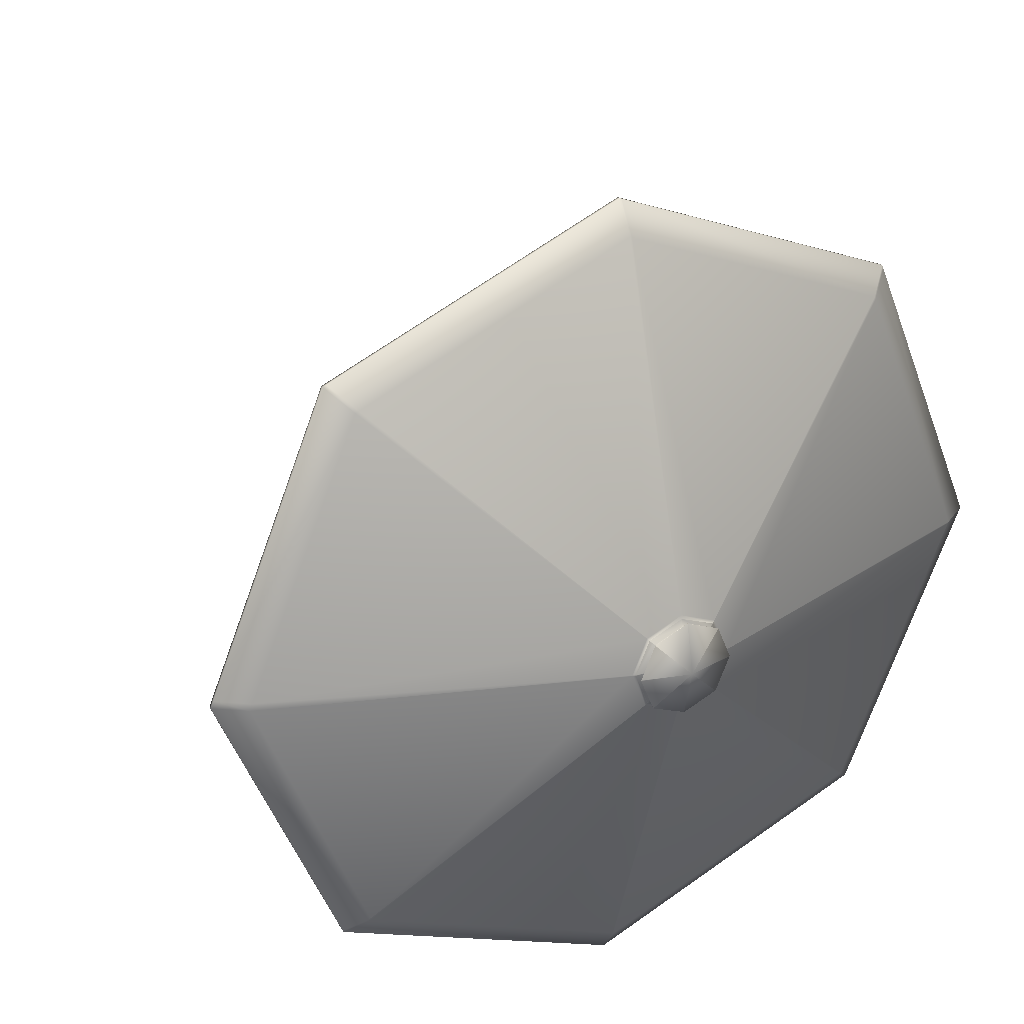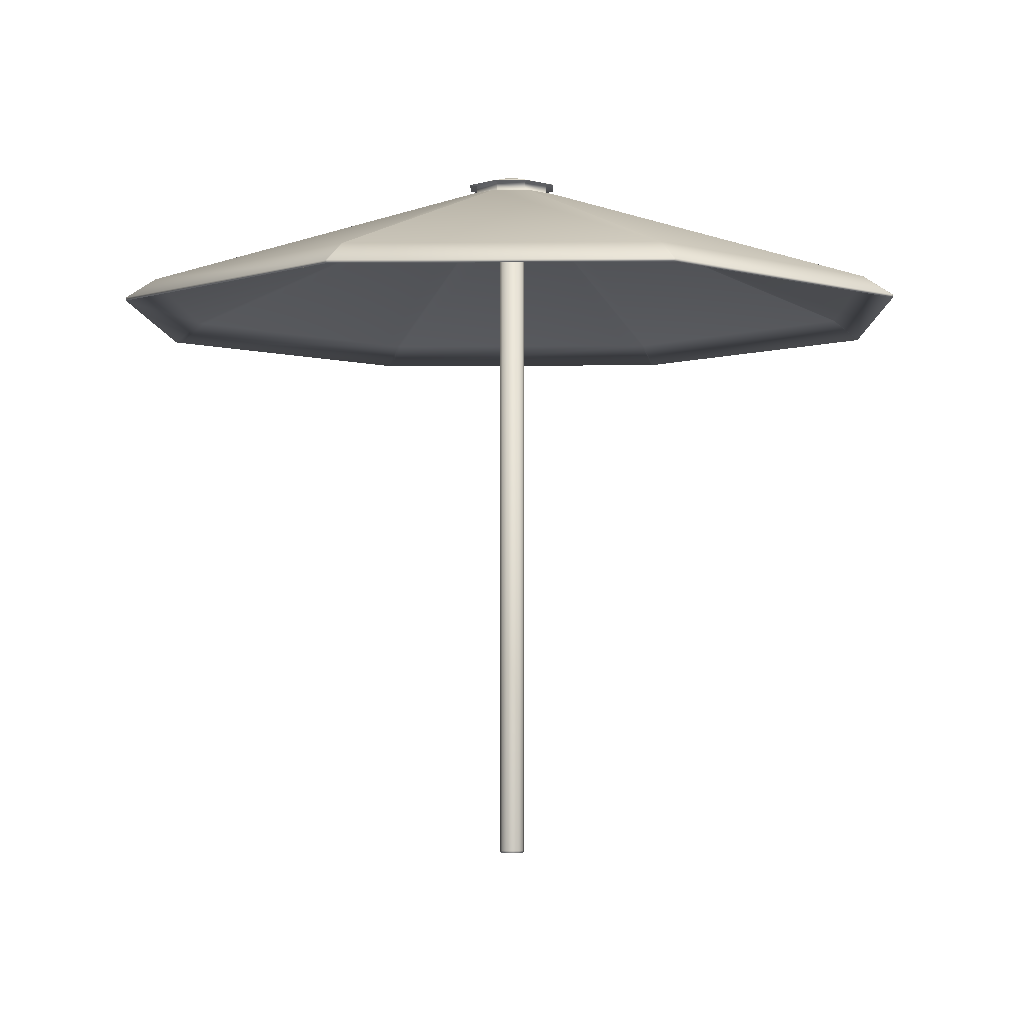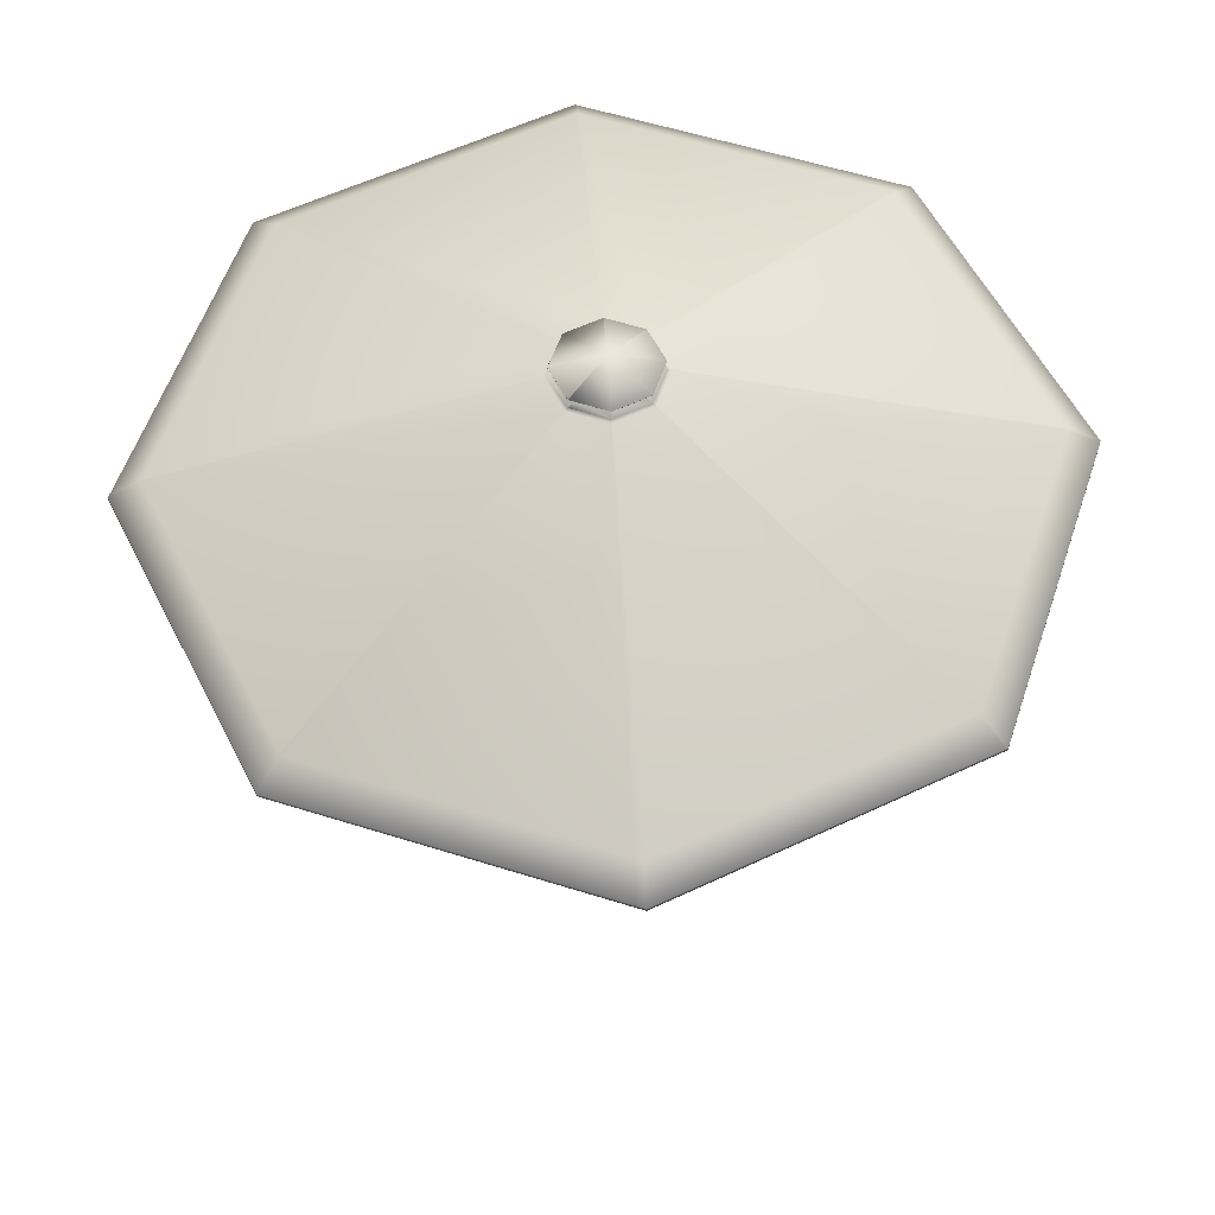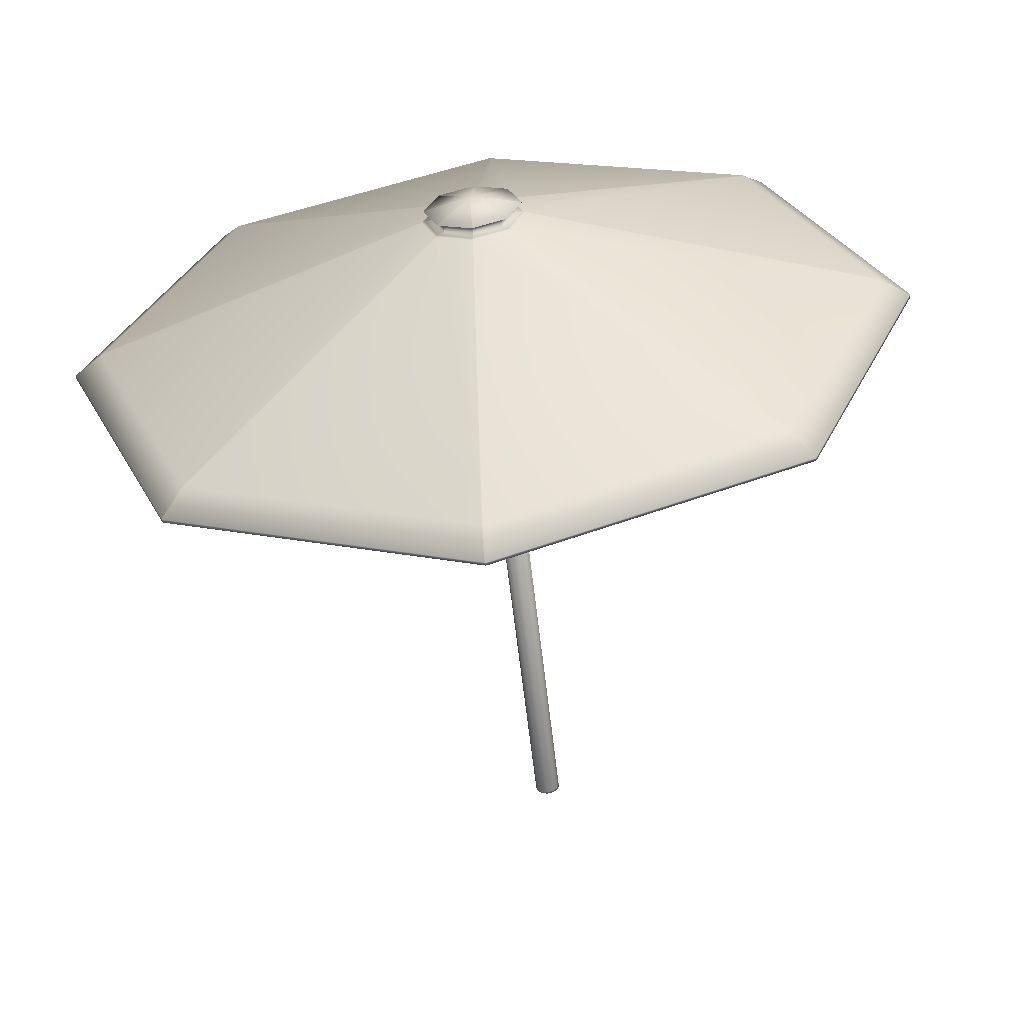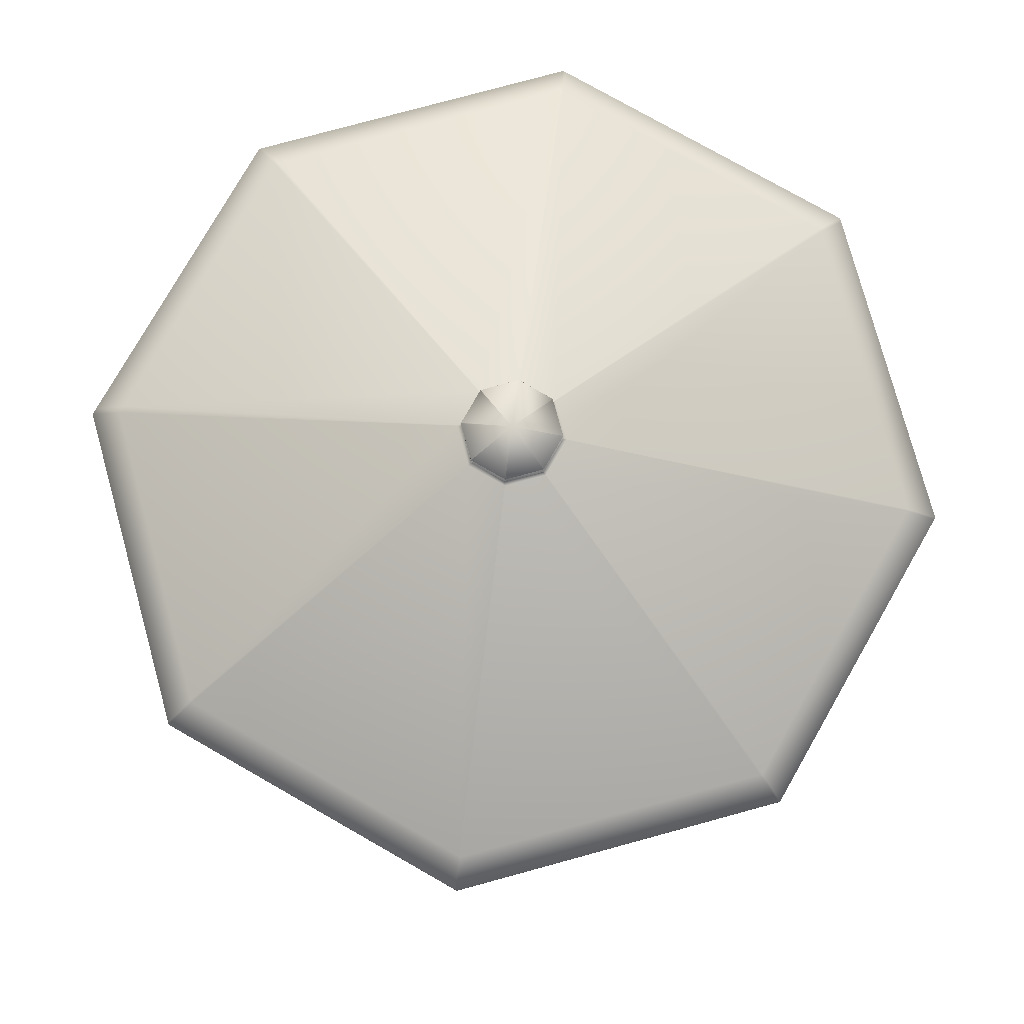
<metadata>
{"format":"obj","ext":"obj","renderer":"f3d","projection":"perspective","resolution":1024,"background":"white","views":[{"elev":28.2,"azim":152.3,"up":"+Z"},{"elev":-3.7,"azim":-156.0,"up":"+Y"},{"elev":56.0,"azim":85.9,"up":"+Y"},{"elev":-58.4,"azim":-173.7,"up":"+Z"},{"elev":77.3,"azim":-172.8,"up":"+Y"}]}
</metadata>
<code>
o Cylinder
v -7.624 4.185 -0.2881
v -7.421 4.185 -0.2037
v -7.421 4.204 -0.2037
v -7.336 4.185 0
v -7.421 4.185 0.2037
v -7.624 4.185 0.2881
v -7.828 4.185 0.2037
v -7.83 4.204 0.2029
v -7.912 4.185 0
v -7.828 4.185 -0.2037
v -7.624 4.254 0
v -7.624 4.204 -0.2881
v -7.336 4.204 0
v -7.421 4.203 0.2037
v -7.624 4.203 0.2896
v -7.912 4.204 0
v -7.828 4.204 -0.2037
v -7.624 3.523 -2.325
v -5.981 3.523 -1.644
v -5.981 3.541 -1.644
v -5.3 3.523 0
v -5.981 3.523 1.644
v -7.624 3.523 2.325
v -9.268 3.523 1.644
v -9.268 3.541 1.644
v -9.949 3.523 -0
v -9.268 3.523 -1.644
v -5.981 3.541 1.644
v -5.3 3.541 0
v -7.624 3.541 2.325
v -9.268 3.541 -1.644
v -9.949 3.541 -0
v -7.624 3.541 -2.325
v -7.624 3.401 -2.505
v -5.853 3.401 -1.771
v -5.853 3.42 -1.771
v -5.119 3.401 0
v -5.853 3.401 1.771
v -7.624 3.401 2.505
v -9.396 3.401 1.771
v -9.396 3.42 1.771
v -10.13 3.401 -0
v -9.396 3.401 -1.771
v -5.853 3.42 1.771
v -5.119 3.42 0
v -7.624 3.42 2.505
v -9.396 3.42 -1.771
v -10.13 3.42 -0
v -7.624 3.42 -2.505
v -7.421 4.264 -0.2037
v -7.624 4.334 0
v -7.828 4.264 0.2037
v -7.421 4.264 0.2037
v -7.336 4.264 0
v -7.624 4.264 0.2896
v -7.828 4.264 -0.2037
v -7.912 4.264 0
v -7.624 4.264 -0.2881
v -7.419 4.204 0.2029
v -7.336 4.203 0
v -7.624 4.204 0.2881
v -7.828 4.203 -0.2037
v -7.912 4.203 0
v -7.624 4.203 -0.2881
v -7.421 4.203 -0.2037
v -7.828 4.203 0.2037
v -7.422 4.263 0.2045
v -7.336 4.263 0
v -7.624 4.263 0.2911
v -7.828 4.263 -0.2037
v -7.912 4.263 0
v -7.624 4.263 -0.2881
v -7.421 4.263 -0.2037
v -7.826 4.263 0.2045
v -7.624 4.263 0.2415
v -7.624 4.204 0.239
v -7.457 4.263 0.1696
v -7.454 4.204 0.1683
v -7.795 4.204 0.1683
v -7.792 4.263 0.1696
v -7.793 4.263 -0.1689
v -7.793 4.204 -0.1689
v -7.863 4.204 3.3e-05
v -7.863 4.263 3.3e-05
v -7.624 4.204 -0.2389
v -7.624 4.263 -0.2389
v -7.385 4.263 3.3e-05
v -7.385 4.204 3.3e-05
v -7.455 4.204 -0.1689
v -7.455 4.263 -0.1689
v -7.423 4.185 0.2047
v -7.423 4.203 0.2047
v -6 3.523 1.652
v -6 3.541 1.652
v -5.874 3.401 1.78
v -5.874 3.42 1.78
v -7.423 4.264 0.2047
v -7.421 4.204 0.2039
v -7.425 4.263 0.2055
v -7.456 4.204 0.1692
v -7.459 4.263 0.1705
v -7.338 4.185 0.004906
v -7.338 4.203 0.004907
v -5.316 3.523 0.03959
v -5.316 3.541 0.03959
v -5.137 3.401 0.04267
v -5.137 3.42 0.04267
v -7.338 4.264 0.004907
v -7.338 4.204 0.004888
v -7.338 4.263 0.004925
v -7.387 4.204 0.004087
v -7.387 4.263 0.004118
v -7.42 4.185 -0.2023
v -7.42 4.203 -0.2023
v -5.976 3.523 -1.633
v -5.976 3.541 -1.633
v -5.848 3.401 -1.76
v -5.848 3.42 -1.76
v -7.42 4.264 -0.2023
v -7.42 4.204 -0.2023
v -7.42 4.263 -0.2023
v -7.455 4.204 -0.1678
v -7.455 4.263 -0.1678
v -7.623 4.185 -0.2876
v -7.623 4.203 -0.2876
v -7.616 3.523 -2.321
v -7.616 3.541 -2.321
v -7.615 3.401 -2.501
v -7.615 3.42 -2.501
v -7.623 4.264 -0.2876
v -7.623 4.204 -0.2876
v -7.623 4.263 -0.2876
v -7.623 4.204 -0.2385
v -7.623 4.263 -0.2385
v -7.827 4.185 -0.2043
v -7.827 4.203 -0.2043
v -9.256 3.523 -1.649
v -9.256 3.541 -1.649
v -9.383 3.401 -1.777
v -9.383 3.42 -1.777
v -7.827 4.264 -0.2043
v -7.827 4.204 -0.2043
v -7.827 4.263 -0.2043
v -7.792 4.204 -0.1694
v -7.792 4.263 -0.1694
v -7.912 4.185 -0.001199
v -7.912 4.203 -0.001199
v -9.945 3.523 -0.009678
v -9.945 3.541 -0.009678
v -10.13 3.401 -0.01043
v -10.13 3.42 -0.01043
v -7.912 4.264 -0.001199
v -7.912 4.204 -0.001199
v -7.912 4.263 -0.001199
v -7.863 4.204 -0.000962
v -7.863 4.263 -0.000962
v -7.829 4.185 0.2014
v -7.829 4.203 0.2014
v -9.276 3.523 1.625
v -9.276 3.541 1.625
v -9.404 3.401 1.752
v -9.404 3.42 1.752
v -7.829 4.264 0.2014
v -7.831 4.204 0.2007
v -7.827 4.263 0.2022
v -7.796 4.204 0.1665
v -7.793 4.263 0.1677
v -7.626 4.185 0.2873
v -7.626 4.203 0.2889
v -7.638 3.523 2.319
v -7.638 3.541 2.319
v -7.639 3.401 2.499
v -7.639 3.42 2.499
v -7.626 4.264 0.2889
v -7.626 4.204 0.2873
v -7.626 4.263 0.2904
v -7.626 4.204 0.2383
v -7.626 4.263 0.2409
v -7.932 4.197 0
v -7.842 4.197 -0.2178
v -7.624 4.197 0.3095
v -7.316 4.197 0
v -7.407 4.197 0.2178
v -7.842 4.197 0.2178
v -7.624 4.197 -0.308
v -7.407 4.197 -0.2178
v -7.409 4.197 0.2189
v -7.319 4.197 0.005246
v -7.406 4.197 -0.2163
v -7.623 4.197 -0.3075
v -7.841 4.197 -0.2184
v -7.932 4.197 -0.001282
v -7.843 4.197 0.2153
v -7.626 4.197 0.3087
v -7.624 0.01861 -0.07535
v -7.624 4.243 -0.07535
v -7.587 0.01861 -0.06526
v -7.587 4.243 -0.06526
v -7.559 0.01861 -0.03768
v -7.559 4.243 -0.03768
v -7.549 0.01861 0
v -7.549 4.243 0
v -7.559 0.01861 0.03768
v -7.559 4.243 0.03768
v -7.587 0.01861 0.06526
v -7.587 4.243 0.06526
v -7.624 0.01861 0.07535
v -7.624 4.243 0.07535
v -7.662 0.01861 0.06526
v -7.662 4.243 0.06526
v -7.69 0.01861 0.03768
v -7.69 4.243 0.03768
v -7.7 0.01861 0
v -7.7 4.243 0
v -7.69 0.01861 -0.03768
v -7.69 4.243 -0.03768
v -7.662 0.01861 -0.06526
v -7.662 4.243 -0.06526
v -7.624 0.03211 -0.07535
v -7.587 0.03211 -0.06526
v -7.559 0.03211 -0.03768
v -7.549 0.03211 0
v -7.559 0.03211 0.03768
v -7.587 0.03211 0.06526
v -7.624 0.03211 0.07535
v -7.662 0.03211 0.06526
v -7.69 0.03211 0.03768
v -7.7 0.03211 0
v -7.69 0.03211 -0.03768
v -7.662 0.03211 -0.06526
f 146 26 148
f 184 171 194
f 124 18 126
f 180 149 192
f 157 24 159
f 187 30 94
f 132 90 134
f 183 105 188
f 168 23 170
f 11 135 1
f 131 85 133
f 143 86 145
f 142 82 144
f 154 81 156
f 153 83 155
f 99 75 101
f 98 78 100
f 11 157 9
f 11 91 6
f 11 113 4
f 11 124 2
f 11 168 7
f 11 102 5
f 11 146 10
f 32 162 160
f 33 140 138
f 25 173 171
f 23 172 170
f 31 151 149
f 22 95 93
f 30 96 94
f 21 106 104
f 185 138 191
f 179 160 193
f 10 137 135
f 186 127 190
f 113 19 115
f 102 21 104
f 182 116 189
f 91 22 93
f 129 35 128
f 118 37 117
f 107 38 106
f 96 39 95
f 173 40 172
f 162 42 161
f 151 43 150
f 140 34 139
f 20 129 127
f 24 161 159
f 18 128 126
f 26 150 148
f 29 118 116
f 27 139 137
f 19 117 115
f 28 107 105
f 51 119 50
f 51 174 55
f 51 108 54
f 51 152 57
f 51 130 58
f 51 163 52
f 51 141 56
f 51 97 53
f 59 103 109
f 98 15 92
f 17 147 153
f 12 136 142
f 3 125 131
f 13 114 120
f 8 169 175
f 164 63 158
f 68 108 110
f 99 53 97
f 71 152 154
f 70 141 143
f 72 130 132
f 73 119 121
f 69 174 176
f 165 52 163
f 76 178 177
f 100 77 101
f 82 145 144
f 88 112 111
f 79 167 166
f 83 156 155
f 85 134 133
f 89 123 122
f 120 89 122
f 121 87 123
f 175 76 177
f 74 178 176
f 164 79 166
f 109 88 111
f 165 84 167
f 110 77 112
f 76 101 75
f 69 97 55
f 59 92 14
f 44 95 38
f 6 93 23
f 28 96 44
f 23 95 39
f 98 76 61
f 99 77 67
f 183 94 28
f 110 87 68
f 109 78 59
f 78 112 77
f 110 53 67
f 109 60 13
f 29 107 45
f 45 106 37
f 5 104 22
f 22 106 38
f 188 29 182
f 121 90 73
f 120 88 13
f 122 87 88
f 121 54 68
f 120 65 3
f 21 117 37
f 20 118 36
f 36 117 35
f 189 20 186
f 4 115 21
f 133 90 89
f 132 50 73
f 131 64 12
f 19 128 35
f 33 129 49
f 49 128 34
f 185 127 33
f 131 89 3
f 132 86 72
f 2 126 19
f 144 86 85
f 143 58 72
f 142 62 17
f 18 139 34
f 47 139 43
f 135 18 1
f 191 31 180
f 31 140 47
f 142 85 12
f 143 81 70
f 155 81 82
f 154 56 70
f 153 63 16
f 27 150 43
f 48 150 42
f 32 151 48
f 153 82 17
f 154 84 71
f 179 149 32
f 10 148 27
f 165 80 74
f 164 83 16
f 166 84 83
f 71 163 57
f 8 158 66
f 26 161 42
f 41 161 40
f 193 25 184
f 25 162 41
f 9 159 26
f 176 75 69
f 175 79 8
f 177 80 79
f 176 52 74
f 175 15 61
f 46 172 39
f 24 172 40
f 30 173 46
f 7 170 24
f 181 171 30
f 169 181 15
f 66 193 184
f 63 192 179
f 62 191 180
f 64 190 185
f 65 189 186
f 60 188 182
f 14 187 183
f 60 189 114
f 65 190 125
f 63 193 158
f 64 191 136
f 14 188 103
f 92 181 187
f 62 192 147
f 66 194 169
f 196 220 219
f 198 221 220
f 200 222 221
f 202 223 222
f 204 224 223
f 206 225 224
f 208 226 225
f 210 227 226
f 212 228 227
f 214 229 228
f 216 208 200
f 216 230 229
f 218 219 230
f 201 209 217
f 230 195 217
f 229 217 215
f 228 215 213
f 227 213 211
f 226 211 209
f 225 209 207
f 224 207 205
f 223 205 203
f 222 203 201
f 221 201 199
f 220 199 197
f 219 197 195
f 146 9 26
f 184 25 171
f 124 1 18
f 180 31 149
f 157 7 24
f 187 181 30
f 132 73 90
f 183 28 105
f 168 6 23
f 11 10 135
f 131 12 85
f 143 72 86
f 142 17 82
f 154 70 81
f 153 16 83
f 99 69 75
f 98 59 78
f 11 7 157
f 11 5 91
f 11 2 113
f 11 1 124
f 11 6 168
f 11 4 102
f 11 9 146
f 32 48 162
f 33 49 140
f 25 41 173
f 23 39 172
f 31 47 151
f 22 38 95
f 30 46 96
f 21 37 106
f 185 33 138
f 179 32 160
f 10 27 137
f 186 20 127
f 113 2 19
f 102 4 21
f 182 29 116
f 91 5 22
f 129 36 35
f 118 45 37
f 107 44 38
f 96 46 39
f 173 41 40
f 162 48 42
f 151 47 43
f 140 49 34
f 20 36 129
f 24 40 161
f 18 34 128
f 26 42 150
f 29 45 118
f 27 43 139
f 19 35 117
f 28 44 107
f 51 54 119
f 51 52 174
f 51 53 108
f 51 56 152
f 51 50 130
f 51 57 163
f 51 58 141
f 51 55 97
f 59 14 103
f 98 61 15
f 17 62 147
f 12 64 136
f 3 65 125
f 13 60 114
f 8 66 169
f 164 16 63
f 68 54 108
f 99 67 53
f 71 57 152
f 70 56 141
f 72 58 130
f 73 50 119
f 69 55 174
f 165 74 52
f 76 75 178
f 100 78 77
f 82 81 145
f 88 87 112
f 79 80 167
f 83 84 156
f 85 86 134
f 89 90 123
f 120 3 89
f 121 68 87
f 175 61 76
f 74 80 178
f 164 8 79
f 109 13 88
f 165 71 84
f 110 67 77
f 76 100 101
f 69 99 97
f 59 98 92
f 44 96 95
f 6 91 93
f 28 94 96
f 23 93 95
f 98 100 76
f 99 101 77
f 183 187 94
f 110 112 87
f 109 111 78
f 78 111 112
f 110 108 53
f 109 103 60
f 29 105 107
f 45 107 106
f 5 102 104
f 22 104 106
f 188 105 29
f 121 123 90
f 120 122 88
f 122 123 87
f 121 119 54
f 120 114 65
f 21 115 117
f 20 116 118
f 36 118 117
f 189 116 20
f 4 113 115
f 133 134 90
f 132 130 50
f 131 125 64
f 19 126 128
f 33 127 129
f 49 129 128
f 185 190 127
f 131 133 89
f 132 134 86
f 2 124 126
f 144 145 86
f 143 141 58
f 142 136 62
f 18 137 139
f 47 140 139
f 135 137 18
f 191 138 31
f 31 138 140
f 142 144 85
f 143 145 81
f 155 156 81
f 154 152 56
f 153 147 63
f 27 148 150
f 48 151 150
f 32 149 151
f 153 155 82
f 154 156 84
f 179 192 149
f 10 146 148
f 165 167 80
f 164 166 83
f 166 167 84
f 71 165 163
f 8 164 158
f 26 159 161
f 41 162 161
f 193 160 25
f 25 160 162
f 9 157 159
f 176 178 75
f 175 177 79
f 177 178 80
f 176 174 52
f 175 169 15
f 46 173 172
f 24 170 172
f 30 171 173
f 7 168 170
f 181 194 171
f 169 194 181
f 66 158 193
f 63 147 192
f 62 136 191
f 64 125 190
f 65 114 189
f 60 103 188
f 14 92 187
f 60 182 189
f 65 186 190
f 63 179 193
f 64 185 191
f 14 183 188
f 92 15 181
f 62 180 192
f 66 184 194
f 196 198 220
f 198 200 221
f 200 202 222
f 202 204 223
f 204 206 224
f 206 208 225
f 208 210 226
f 210 212 227
f 212 214 228
f 214 216 229
f 200 198 196
f 196 218 200
f 218 216 200
f 216 214 212
f 212 210 208
f 208 206 204
f 204 202 200
f 216 212 208
f 208 204 200
f 216 218 230
f 218 196 219
f 217 195 197
f 197 199 201
f 201 203 209
f 203 205 209
f 205 207 209
f 209 211 213
f 213 215 209
f 215 217 209
f 217 197 201
f 230 219 195
f 229 230 217
f 228 229 215
f 227 228 213
f 226 227 211
f 225 226 209
f 224 225 207
f 223 224 205
f 222 223 203
f 221 222 201
f 220 221 199
f 219 220 197

</code>
